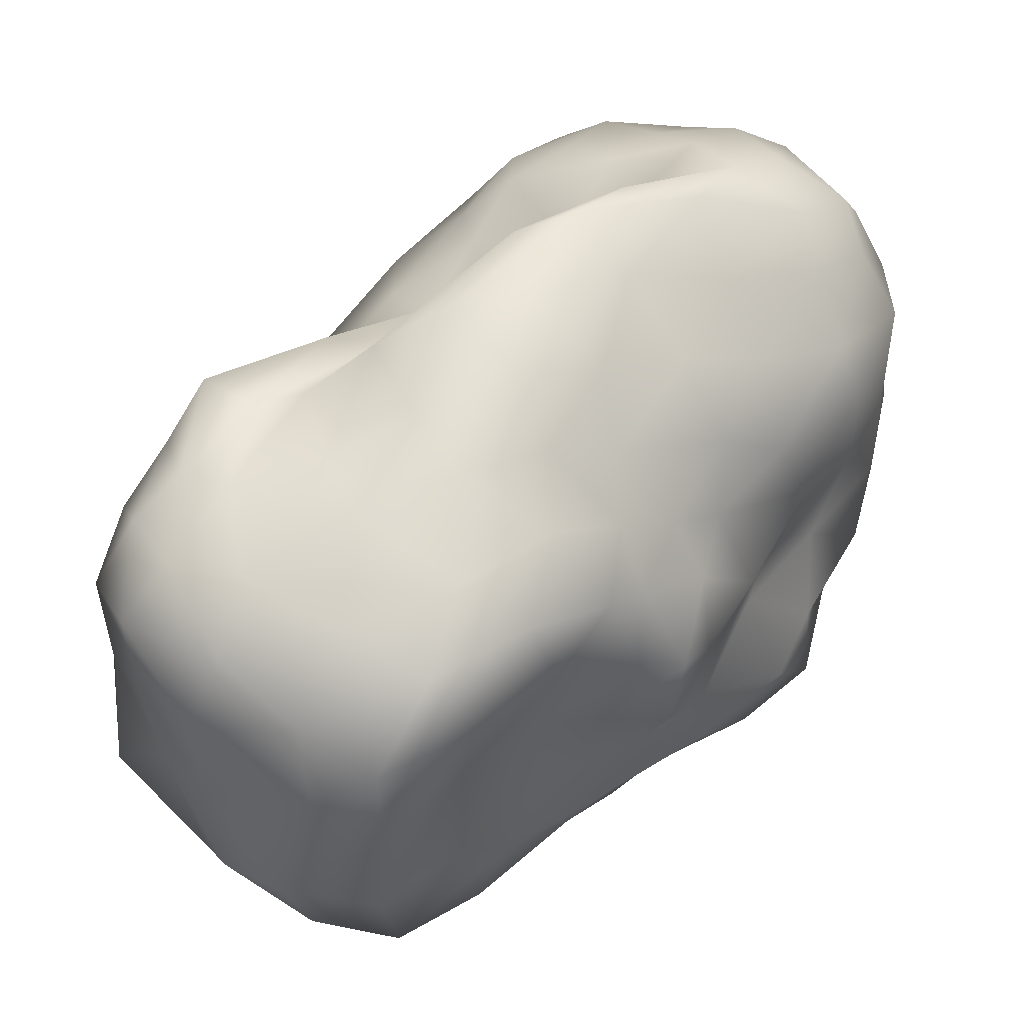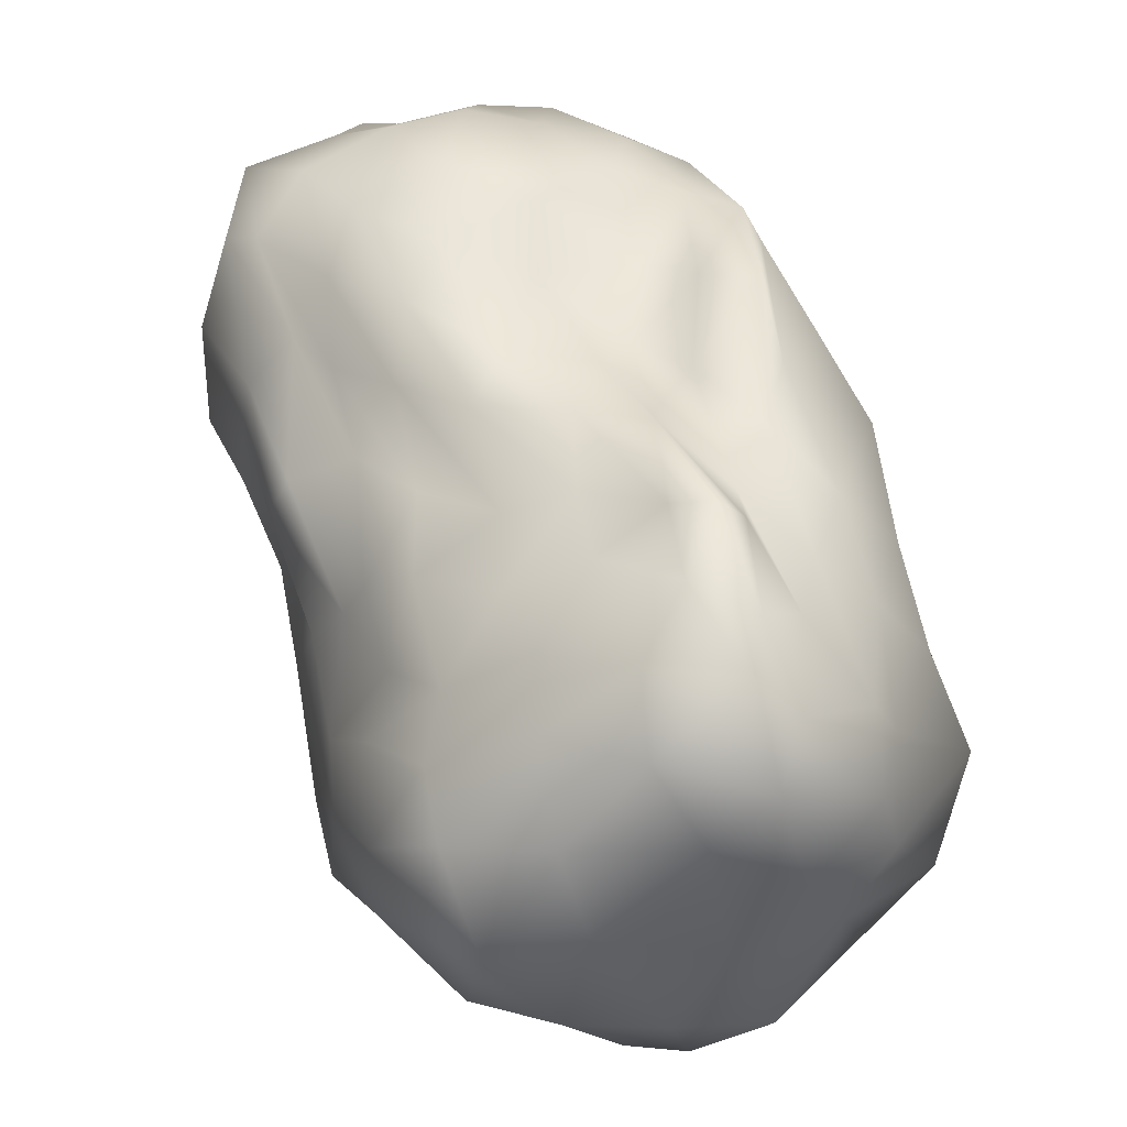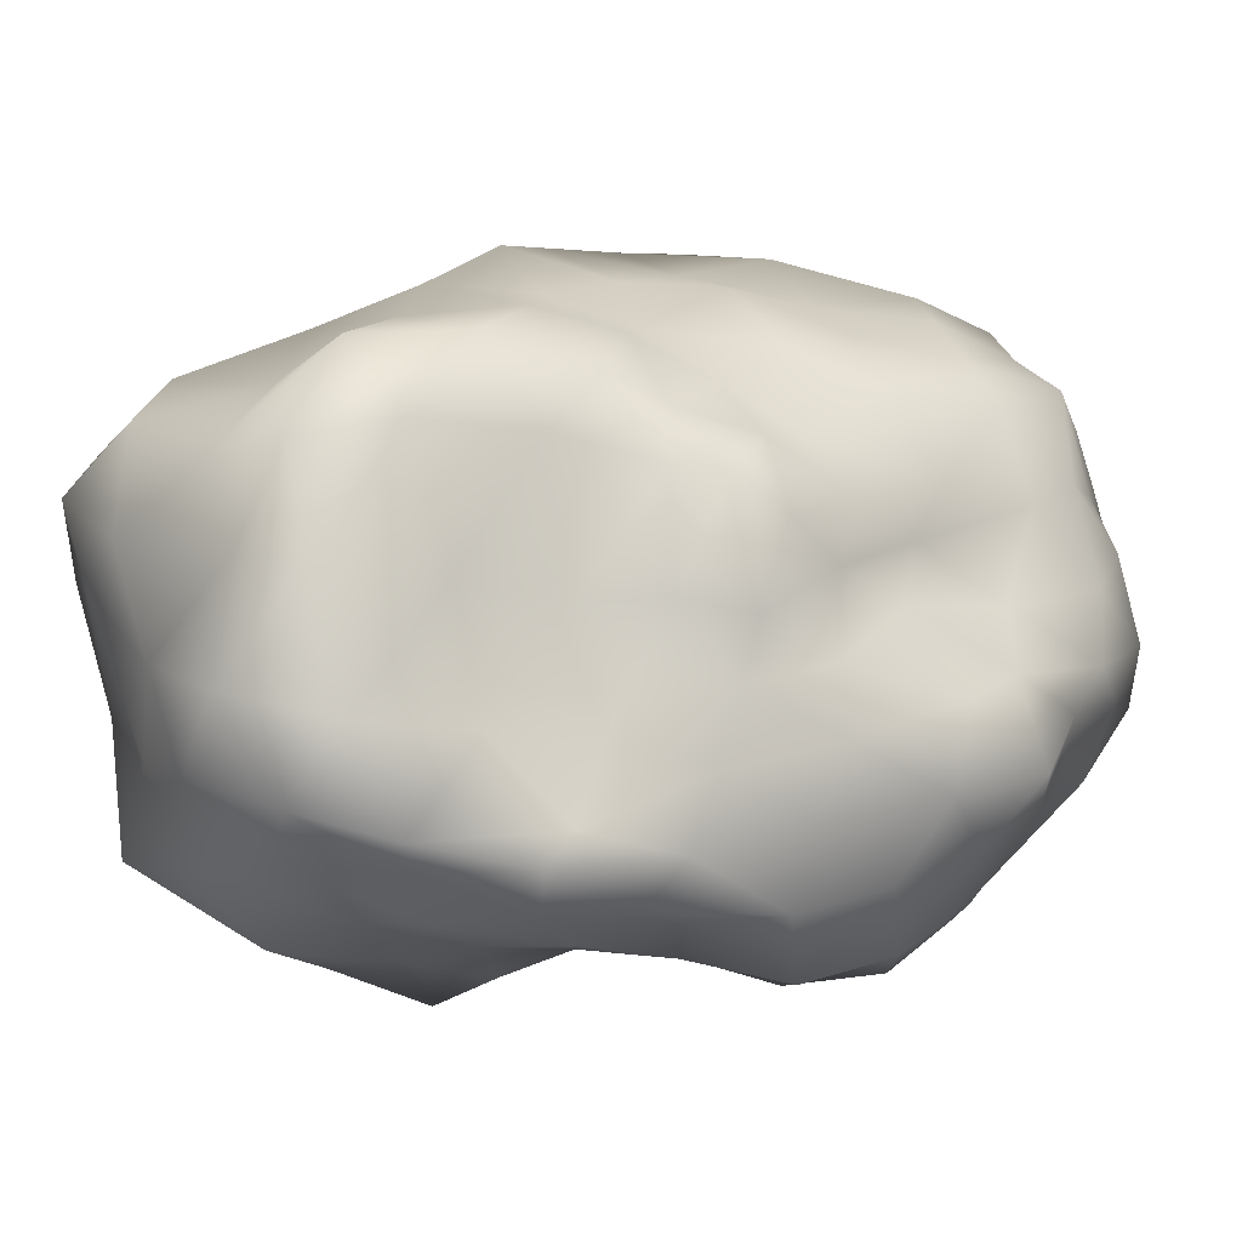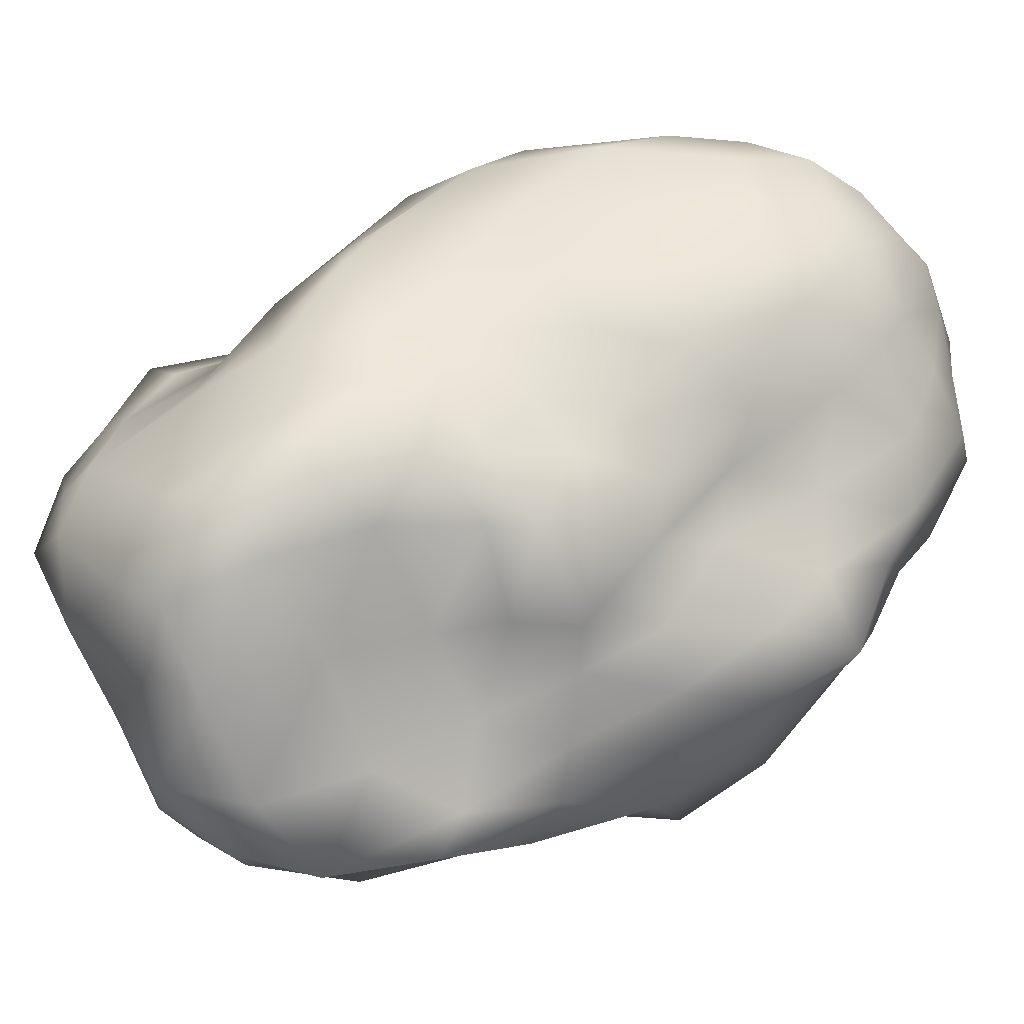
<metadata>
{"format":"obj","ext":"obj","renderer":"f3d","projection":"perspective","resolution":1024,"background":"white","views":[{"elev":4.8,"azim":0.2,"up":"+Y"},{"elev":14.5,"azim":-68.4,"up":"+Y"},{"elev":-52.6,"azim":20.5,"up":"+Y"},{"elev":-24.0,"azim":34.6,"up":"+Y"}]}
</metadata>
<code>
g asteroid Mesh
v 0.03963 0.8378 -0.09279
v 0.2512 0.8703 -0.1289
v 0.135 0.9083 -0.2795
v 0.4676 0.8845 -0.1932
v 0.3485 0.8971 -0.3353
v 0.2588 0.8537 -0.5065
v 0.6021 0.8419 -0.2593
v 0.5276 0.8361 -0.4014
v 0.4598 0.8315 -0.5674
v 0.3712 0.8399 -0.6483
v 0.7804 0.6699 -0.1977
v 0.7439 0.7009 -0.4048
v 0.6474 0.8017 -0.5994
v 0.5449 0.7819 -0.7279
v 0.3517 0.6974 -0.8396
v 0.8545 0.5338 -0.237
v 0.8477 0.5406 -0.4019
v 0.7796 0.6331 -0.5668
v 0.7176 0.6483 -0.7427
v 0.5641 0.6185 -0.8514
v 0.4075 0.5292 -0.8681
v -0.1069 0.8113 -0.2291
v 0.01399 0.8739 -0.4143
v -0.2155 0.7214 -0.4049
v 0.1394 0.8339 -0.6118
v -0.1065 0.7795 -0.5758
v -0.3151 0.5751 -0.4144
v 0.1614 0.6949 -0.7632
v -0.01641 0.7693 -0.77
v -0.2116 0.6338 -0.6437
v -0.3907 0.3832 -0.3695
v 0.2275 0.5267 -0.9233
v 0.03034 0.5697 -0.851
v -0.1735 0.627 -0.7431
v -0.3374 0.4366 -0.4927
v -0.4862 0.2107 -0.2715
v -0.1113 0.7451 0.001044
v -0.2401 0.6601 -0.1764
v -0.207 0.5912 0.04416
v -0.4076 0.546 -0.1752
v -0.4068 0.4586 0.0446
v -0.3092 0.4254 0.2317
v -0.4816 0.3784 -0.1788
v -0.5636 0.3571 0.03662
v -0.4903 0.3591 0.2385
v -0.5441 0.3585 0.4421
v -0.6452 0.1884 -0.05334
v -0.6366 0.1561 0.1319
v -0.6991 0.2341 0.3289
v -0.7075 0.2265 0.528
v -0.8077 0.2676 0.6658
v 0.1277 0.7897 0.09293
v 0.0243 0.589 0.1932
v 0.2359 0.7317 0.2201
v -0.1885 0.4489 0.2568
v -0.0343 0.586 0.3566
v 0.1536 0.7105 0.397
v -0.413 0.342 0.3872
v -0.2589 0.417 0.423
v -0.1041 0.6039 0.5257
v 0.05195 0.6554 0.4735
v -0.6949 0.209 0.6912
v -0.5765 0.2379 0.6296
v -0.4227 0.3456 0.6434
v -0.2379 0.4403 0.6199
v -0.05234 0.462 0.6486
v 0.3428 0.8357 0.04011
v 0.4374 0.772 0.1669
v 0.5567 0.8078 -0.02275
v 0.3377 0.6924 0.3266
v 0.6121 0.6602 0.138
v 0.7325 0.6951 -0.02564
v 0.1695 0.5099 0.4616
v 0.4079 0.4936 0.3027
v 0.6438 0.5179 0.1598
v 0.7774 0.5616 -0.02951
v 0.8614 0.4118 -0.03944
v 0.8511 0.3277 -0.2696
v 0.7504 0.2099 0.1052
v 0.84 0.1847 -0.1244
v 0.8781 0.1981 -0.3439
v 0.6204 -0.02834 0.1301
v 0.7579 0.05654 -0.0539
v 0.836 0.003824 -0.2737
v 0.8674 0.09274 -0.5159
v 0.4776 -0.2383 0.2891
v 0.5319 -0.1482 0.09308
v 0.6605 -0.1595 -0.1245
v 0.8024 -0.1771 -0.3243
v 0.7909 -0.06354 -0.5224
v 0.3643 -0.3849 0.4054
v 0.4125 -0.3662 0.2413
v 0.4887 -0.308 0.06444
v 0.6578 -0.3677 -0.1326
v 0.7278 -0.2855 -0.34
v 0.6593 -0.225 -0.5319
v 0.4607 0.4127 -0.9229
v 0.2519 0.3554 -0.9036
v 0.5561 0.286 -0.8883
v 0.3371 0.2058 -0.9355
v 0.1228 0.1383 -0.8933
v 0.6625 0.144 -0.8325
v 0.525 0.07536 -0.9001
v 0.2826 0.00422 -0.9071
v 0.05271 -0.02074 -0.8169
v 0.6673 -0.07228 -0.7042
v 0.509 -0.07447 -0.821
v 0.3156 -0.1465 -0.8612
v 0.1315 -0.191 -0.7639
v -0.07139 -0.154 -0.6186
v 0.475 -0.249 -0.6255
v 0.3262 -0.3172 -0.7704
v 0.1238 -0.3673 -0.7386
v -0.08602 -0.3428 -0.6065
v -0.2601 -0.2697 -0.491
v -0.5513 0.161 -0.4061
v -0.6549 -0.03092 -0.1774
v -0.4709 0.06524 -0.498
v -0.6162 -0.1054 -0.2467
v -0.7767 -0.1721 -0.06713
v -0.3505 -0.0502 -0.4872
v -0.5474 -0.1884 -0.3557
v -0.7188 -0.3597 -0.2331
v -0.8453 -0.3093 -0.08678
v -0.308 -0.1059 -0.5539
v -0.4819 -0.278 -0.4304
v -0.6467 -0.4761 -0.2809
v -0.7732 -0.5137 -0.2031
v -0.9315 -0.5088 -0.04288
v -0.4122 -0.3396 -0.4367
v -0.5773 -0.5587 -0.3415
v -0.6412 -0.7035 -0.2737
v -0.7905 -0.7125 -0.09912
v -0.9811 -0.6593 0.09278
v -0.8974 0.124 0.6342
v -0.8508 0.05854 0.7778
v -1.006 -0.02935 0.5789
v -0.9534 -0.044 0.7963
v -0.8692 -0.1376 0.8747
v -1.003 -0.1949 0.3623
v -1.067 -0.2045 0.6237
v -0.9727 -0.2674 0.8568
v -0.7436 -0.3277 1.007
v -1.096 -0.4171 0.1873
v -1.054 -0.4143 0.4274
v -0.9673 -0.4032 0.7149
v -0.8221 -0.5013 0.8754
v -0.5696 -0.4885 0.9893
v -1.071 -0.6721 0.2733
v -0.9415 -0.6323 0.4529
v -0.8097 -0.6781 0.7039
v -0.5568 -0.6687 0.8763
v -0.3968 -0.5847 1.026
v -0.1024 0.2936 0.7819
v 0.1004 0.2805 0.6204
v -0.2212 0.06473 0.8787
v -0.02453 0.1102 0.7521
v 0.1416 0.1019 0.6062
v -0.2178 -0.1703 0.9551
v -0.01017 -0.06748 0.835
v 0.1419 -0.06169 0.7062
v 0.2744 -0.069 0.5402
v -0.2793 -0.3635 1.067
v -0.06372 -0.2701 0.9316
v 0.1164 -0.2406 0.75
v 0.2011 -0.223 0.6165
v 0.3447 -0.2065 0.4797
v -0.1929 -0.5009 0.9367
v -0.003584 -0.4019 0.7559
v 0.1882 -0.3909 0.6023
v 0.299 -0.4036 0.5584
v 0.797 0.1044 -0.6861
v 0.7357 0.2591 -0.7512
v 0.8335 0.2862 -0.552
v 0.6485 0.4796 -0.7871
v 0.7778 0.4543 -0.6764
v 0.8476 0.4337 -0.4693
v -0.143 0.04899 -0.7332
v -0.3137 0.2221 -0.6378
v -0.1001 0.1755 -0.8405
v -0.3305 0.3208 -0.6129
v -0.1526 0.4111 -0.8249
v 0.06008 0.3562 -0.9181
v -0.9924 -0.2902 0.111
v -0.9333 -0.05159 0.3324
v -0.9053 -0.1553 0.1126
v -0.8294 0.1323 0.4152
v -0.8267 0.04475 0.2163
v -0.7847 0.04026 -0.002172
v -0.4781 -0.2705 0.9545
v -0.4487 -0.01124 0.9016
v -0.6972 -0.1518 0.9684
v -0.3215 0.1846 0.7774
v -0.5218 0.09285 0.7864
v -0.7382 0.03444 0.8247
v 0.3889 -0.06855 0.3569
v 0.542 0.081 0.3049
v 0.3946 0.1155 0.4613
v 0.7022 0.3286 0.1612
v 0.4983 0.3037 0.3194
v 0.2937 0.3094 0.5187
v -0.08114 -0.9451 0.02799
v -0.06216 -0.8312 -0.1253
v 0.1534 -0.8451 -0.1673
v -0.1166 -0.7535 -0.2795
v 0.09482 -0.8147 -0.3723
v 0.33 -0.7177 -0.2806
v -0.158 -0.6133 -0.3976
v 0.03368 -0.6134 -0.5021
v 0.2658 -0.6608 -0.5107
v 0.4893 -0.5386 -0.4092
v -0.1985 -0.4129 -0.442
v -0.01224 -0.5291 -0.6275
v 0.1921 -0.479 -0.716
v 0.4063 -0.4475 -0.6169
v 0.601 -0.3935 -0.4775
v -0.2695 -0.9461 0.07798
v -0.4504 -1.022 0.2124
v -0.2378 -0.9087 -0.04213
v -0.5781 -0.955 0.1894
v -0.4008 -0.9282 0.0335
v -0.3015 -0.7469 -0.1897
v -0.8137 -0.8708 0.123
v -0.557 -0.8643 -0.0209
v -0.4515 -0.7932 -0.1677
v -0.3519 -0.5747 -0.3022
v -0.1881 -1.018 0.2471
v -0.3788 -1.08 0.4471
v -0.4119 -1.025 0.3333
v -0.4117 -0.953 0.6478
v -0.5785 -1.015 0.5447
v -0.6379 -0.9979 0.4122
v -0.399 -0.7686 0.871
v -0.6318 -0.8933 0.7523
v -0.7817 -0.8735 0.5697
v -0.8445 -0.8771 0.3583
v 0.03082 -0.8728 0.06288
v 0.1202 -0.7838 0.1685
v -0.1339 -0.915 0.2351
v 0.2011 -0.6357 0.2368
v -0.02542 -0.7319 0.3219
v -0.2246 -0.856 0.4663
v 0.2708 -0.5686 0.334
v 0.1275 -0.5486 0.414
v -0.04967 -0.5602 0.477
v -0.2168 -0.6371 0.6614
v 0.2503 -0.7451 -0.04794
v 0.497 -0.6477 -0.1595
v 0.3562 -0.6646 0.06035
v 0.6686 -0.5299 -0.2662
v 0.5789 -0.5128 -0.04438
v 0.3666 -0.5413 0.1512
f 1 2 3
f 2 4 5
f 2 5 3
f 3 5 6
f 4 7 8
f 4 8 5
f 5 8 9
f 5 9 6
f 6 9 10
f 7 11 12
f 7 12 8
f 8 12 13
f 8 13 9
f 9 13 14
f 9 14 10
f 10 14 15
f 11 16 17
f 11 17 12
f 12 17 18
f 12 18 13
f 13 18 19
f 13 19 14
f 14 19 20
f 14 20 15
f 15 20 21
f 1 3 22
f 3 6 23
f 3 23 22
f 22 23 24
f 6 10 25
f 6 25 23
f 23 25 26
f 23 26 24
f 24 26 27
f 10 15 28
f 10 28 25
f 25 28 29
f 25 29 26
f 26 29 30
f 26 30 27
f 27 30 31
f 15 21 32
f 15 32 28
f 28 32 33
f 28 33 29
f 29 33 34
f 29 34 30
f 30 34 35
f 30 35 31
f 31 35 36
f 1 22 37
f 22 24 38
f 22 38 37
f 37 38 39
f 24 27 40
f 24 40 38
f 38 40 41
f 38 41 39
f 39 41 42
f 27 31 43
f 27 43 40
f 40 43 44
f 40 44 41
f 41 44 45
f 41 45 42
f 42 45 46
f 31 36 47
f 31 47 43
f 43 47 48
f 43 48 44
f 44 48 49
f 44 49 45
f 45 49 50
f 45 50 46
f 46 50 51
f 1 37 52
f 37 39 53
f 37 53 52
f 52 53 54
f 39 42 55
f 39 55 53
f 53 55 56
f 53 56 54
f 54 56 57
f 42 46 58
f 42 58 55
f 55 58 59
f 55 59 56
f 56 59 60
f 56 60 57
f 57 60 61
f 46 51 62
f 46 62 58
f 58 62 63
f 58 63 59
f 59 63 64
f 59 64 60
f 60 64 65
f 60 65 61
f 61 65 66
f 1 52 2
f 52 54 67
f 52 67 2
f 2 67 4
f 54 57 68
f 54 68 67
f 67 68 69
f 67 69 4
f 4 69 7
f 57 61 70
f 57 70 68
f 68 70 71
f 68 71 69
f 69 71 72
f 69 72 7
f 7 72 11
f 61 66 73
f 61 73 70
f 70 73 74
f 70 74 71
f 71 74 75
f 71 75 72
f 72 75 76
f 72 76 11
f 11 76 16
f 16 77 78
f 77 79 80
f 77 80 78
f 78 80 81
f 79 82 83
f 79 83 80
f 80 83 84
f 80 84 81
f 81 84 85
f 82 86 87
f 82 87 83
f 83 87 88
f 83 88 84
f 84 88 89
f 84 89 85
f 85 89 90
f 86 91 92
f 86 92 87
f 87 92 93
f 87 93 88
f 88 93 94
f 88 94 89
f 89 94 95
f 89 95 90
f 90 95 96
f 21 97 98
f 97 99 100
f 97 100 98
f 98 100 101
f 99 102 103
f 99 103 100
f 100 103 104
f 100 104 101
f 101 104 105
f 102 106 107
f 102 107 103
f 103 107 108
f 103 108 104
f 104 108 109
f 104 109 105
f 105 109 110
f 106 96 111
f 106 111 107
f 107 111 112
f 107 112 108
f 108 112 113
f 108 113 109
f 109 113 114
f 109 114 110
f 110 114 115
f 36 116 117
f 116 118 119
f 116 119 117
f 117 119 120
f 118 121 122
f 118 122 119
f 119 122 123
f 119 123 120
f 120 123 124
f 121 125 126
f 121 126 122
f 122 126 127
f 122 127 123
f 123 127 128
f 123 128 124
f 124 128 129
f 125 115 130
f 125 130 126
f 126 130 131
f 126 131 127
f 127 131 132
f 127 132 128
f 128 132 133
f 128 133 129
f 129 133 134
f 51 135 136
f 135 137 138
f 135 138 136
f 136 138 139
f 137 140 141
f 137 141 138
f 138 141 142
f 138 142 139
f 139 142 143
f 140 144 145
f 140 145 141
f 141 145 146
f 141 146 142
f 142 146 147
f 142 147 143
f 143 147 148
f 144 134 149
f 144 149 145
f 145 149 150
f 145 150 146
f 146 150 151
f 146 151 147
f 147 151 152
f 147 152 148
f 148 152 153
f 66 154 155
f 154 156 157
f 154 157 155
f 155 157 158
f 156 159 160
f 156 160 157
f 157 160 161
f 157 161 158
f 158 161 162
f 159 163 164
f 159 164 160
f 160 164 165
f 160 165 161
f 161 165 166
f 161 166 162
f 162 166 167
f 163 153 168
f 163 168 164
f 164 168 169
f 164 169 165
f 165 169 170
f 165 170 166
f 166 170 171
f 166 171 167
f 167 171 91
f 96 106 90
f 106 102 172
f 106 172 90
f 90 172 85
f 102 99 173
f 102 173 172
f 172 173 174
f 172 174 85
f 85 174 81
f 99 97 175
f 99 175 173
f 173 175 176
f 173 176 174
f 174 176 177
f 174 177 81
f 81 177 78
f 97 21 20
f 97 20 175
f 175 20 19
f 175 19 176
f 176 19 18
f 176 18 177
f 177 18 17
f 177 17 78
f 78 17 16
f 115 125 110
f 125 121 178
f 125 178 110
f 110 178 105
f 121 118 179
f 121 179 178
f 178 179 180
f 178 180 105
f 105 180 101
f 118 116 181
f 118 181 179
f 179 181 182
f 179 182 180
f 180 182 183
f 180 183 101
f 101 183 98
f 116 36 35
f 116 35 181
f 181 35 34
f 181 34 182
f 182 34 33
f 182 33 183
f 183 33 32
f 183 32 98
f 98 32 21
f 134 144 129
f 144 140 184
f 144 184 129
f 129 184 124
f 140 137 185
f 140 185 184
f 184 185 186
f 184 186 124
f 124 186 120
f 137 135 187
f 137 187 185
f 185 187 188
f 185 188 186
f 186 188 189
f 186 189 120
f 120 189 117
f 135 51 50
f 135 50 187
f 187 50 49
f 187 49 188
f 188 49 48
f 188 48 189
f 189 48 47
f 189 47 117
f 117 47 36
f 153 163 148
f 163 159 190
f 163 190 148
f 148 190 143
f 159 156 191
f 159 191 190
f 190 191 192
f 190 192 143
f 143 192 139
f 156 154 193
f 156 193 191
f 191 193 194
f 191 194 192
f 192 194 195
f 192 195 139
f 139 195 136
f 154 66 65
f 154 65 193
f 193 65 64
f 193 64 194
f 194 64 63
f 194 63 195
f 195 63 62
f 195 62 136
f 136 62 51
f 91 86 167
f 86 82 196
f 86 196 167
f 167 196 162
f 82 79 197
f 82 197 196
f 196 197 198
f 196 198 162
f 162 198 158
f 79 77 199
f 79 199 197
f 197 199 200
f 197 200 198
f 198 200 201
f 198 201 158
f 158 201 155
f 77 16 76
f 77 76 199
f 199 76 75
f 199 75 200
f 200 75 74
f 200 74 201
f 201 74 73
f 201 73 155
f 155 73 66
f 202 203 204
f 203 205 206
f 203 206 204
f 204 206 207
f 205 208 209
f 205 209 206
f 206 209 210
f 206 210 207
f 207 210 211
f 208 212 213
f 208 213 209
f 209 213 214
f 209 214 210
f 210 214 215
f 210 215 211
f 211 215 216
f 212 115 114
f 212 114 213
f 213 114 113
f 213 113 214
f 214 113 112
f 214 112 215
f 215 112 111
f 215 111 216
f 216 111 96
f 202 217 203
f 217 218 219
f 217 219 203
f 203 219 205
f 218 220 221
f 218 221 219
f 219 221 222
f 219 222 205
f 205 222 208
f 220 223 224
f 220 224 221
f 221 224 225
f 221 225 222
f 222 225 226
f 222 226 208
f 208 226 212
f 223 134 133
f 223 133 224
f 224 133 132
f 224 132 225
f 225 132 131
f 225 131 226
f 226 131 130
f 226 130 212
f 212 130 115
f 202 227 217
f 227 228 229
f 227 229 217
f 217 229 218
f 228 230 231
f 228 231 229
f 229 231 232
f 229 232 218
f 218 232 220
f 230 233 234
f 230 234 231
f 231 234 235
f 231 235 232
f 232 235 236
f 232 236 220
f 220 236 223
f 233 153 152
f 233 152 234
f 234 152 151
f 234 151 235
f 235 151 150
f 235 150 236
f 236 150 149
f 236 149 223
f 223 149 134
f 202 237 227
f 237 238 239
f 237 239 227
f 227 239 228
f 238 240 241
f 238 241 239
f 239 241 242
f 239 242 228
f 228 242 230
f 240 243 244
f 240 244 241
f 241 244 245
f 241 245 242
f 242 245 246
f 242 246 230
f 230 246 233
f 243 91 171
f 243 171 244
f 244 171 170
f 244 170 245
f 245 170 169
f 245 169 246
f 246 169 168
f 246 168 233
f 233 168 153
f 202 204 237
f 204 207 247
f 204 247 237
f 237 247 238
f 207 211 248
f 207 248 247
f 247 248 249
f 247 249 238
f 238 249 240
f 211 216 250
f 211 250 248
f 248 250 251
f 248 251 249
f 249 251 252
f 249 252 240
f 240 252 243
f 216 96 95
f 216 95 250
f 250 95 94
f 250 94 251
f 251 94 93
f 251 93 252
f 252 93 92
f 252 92 243
f 243 92 91

</code>
